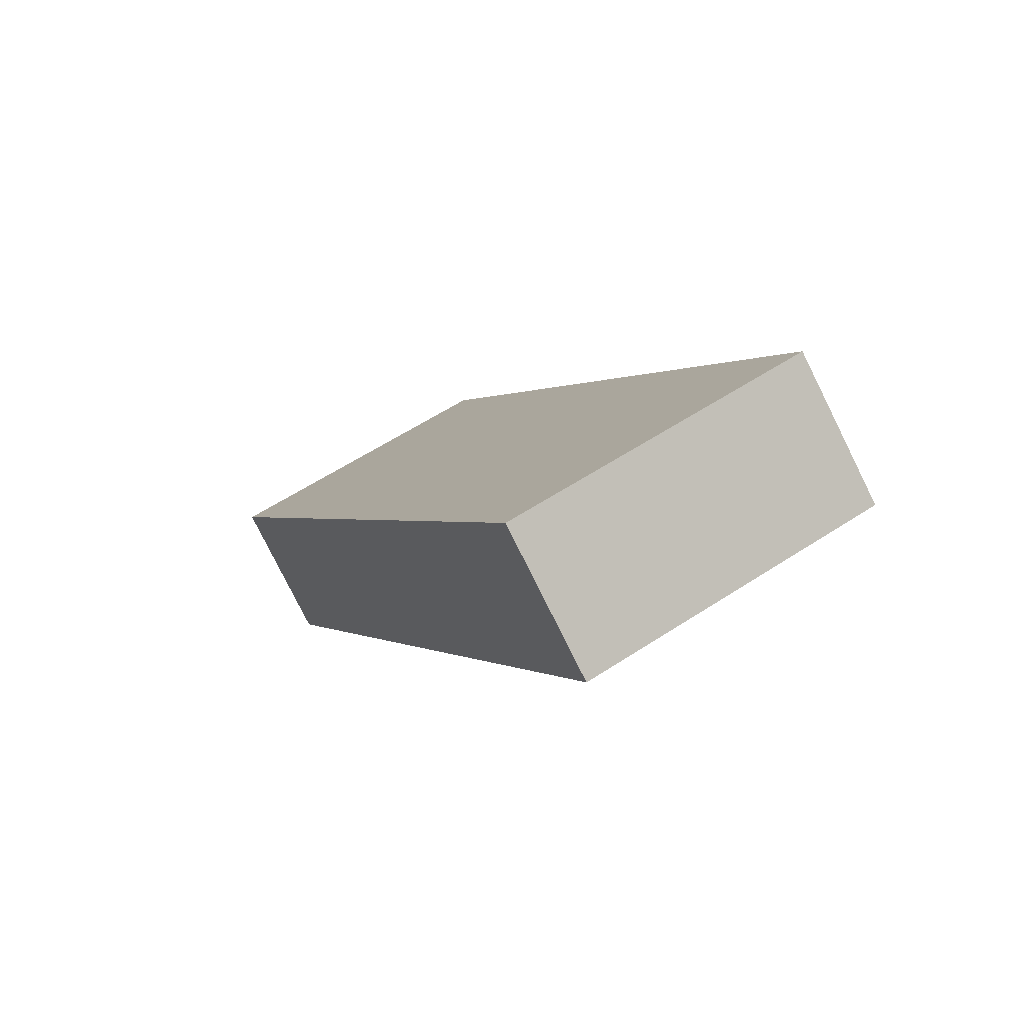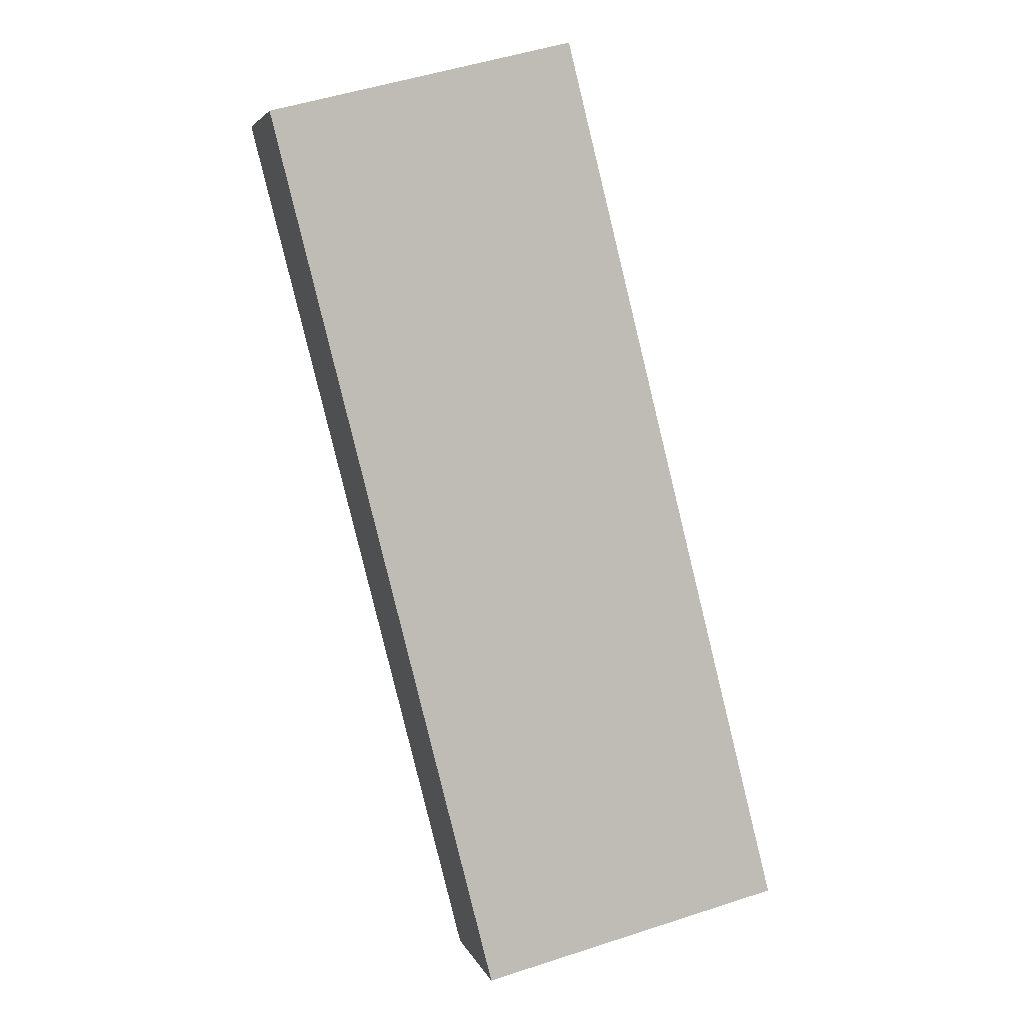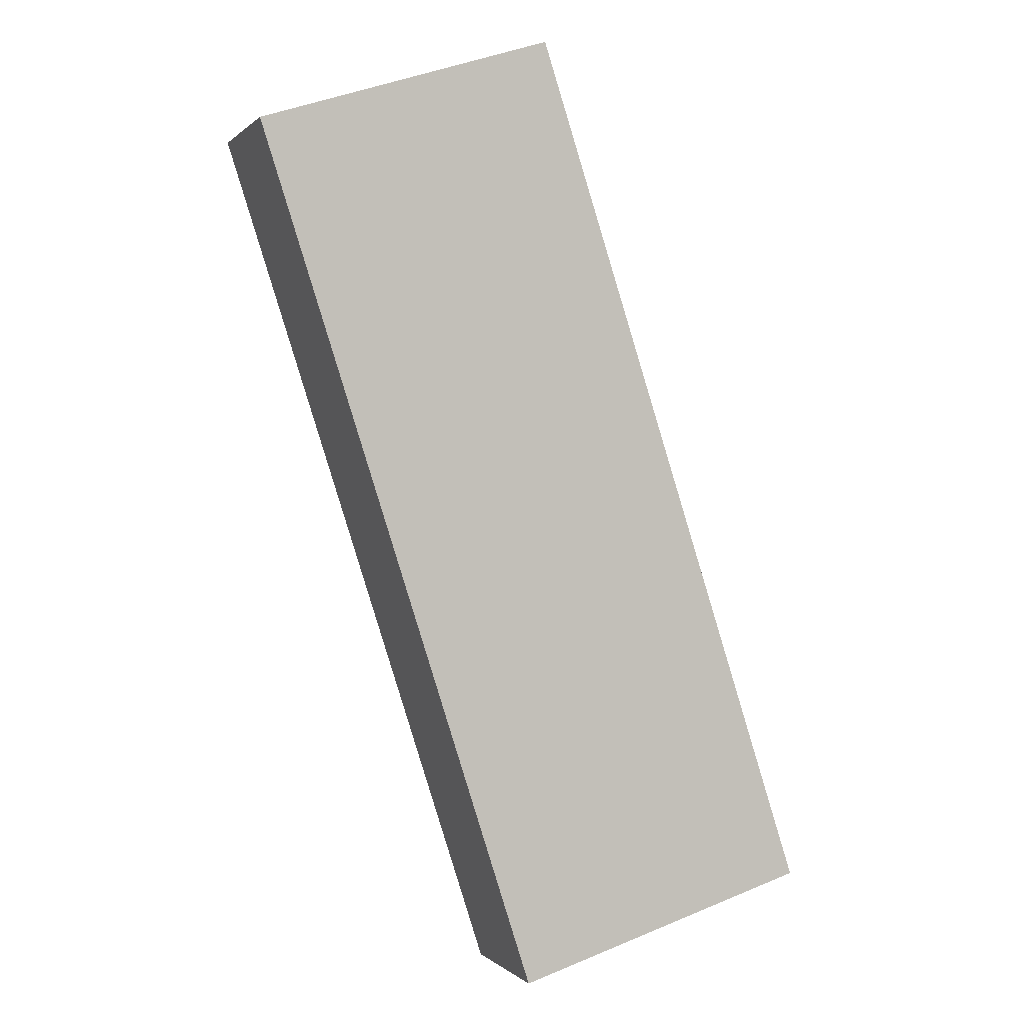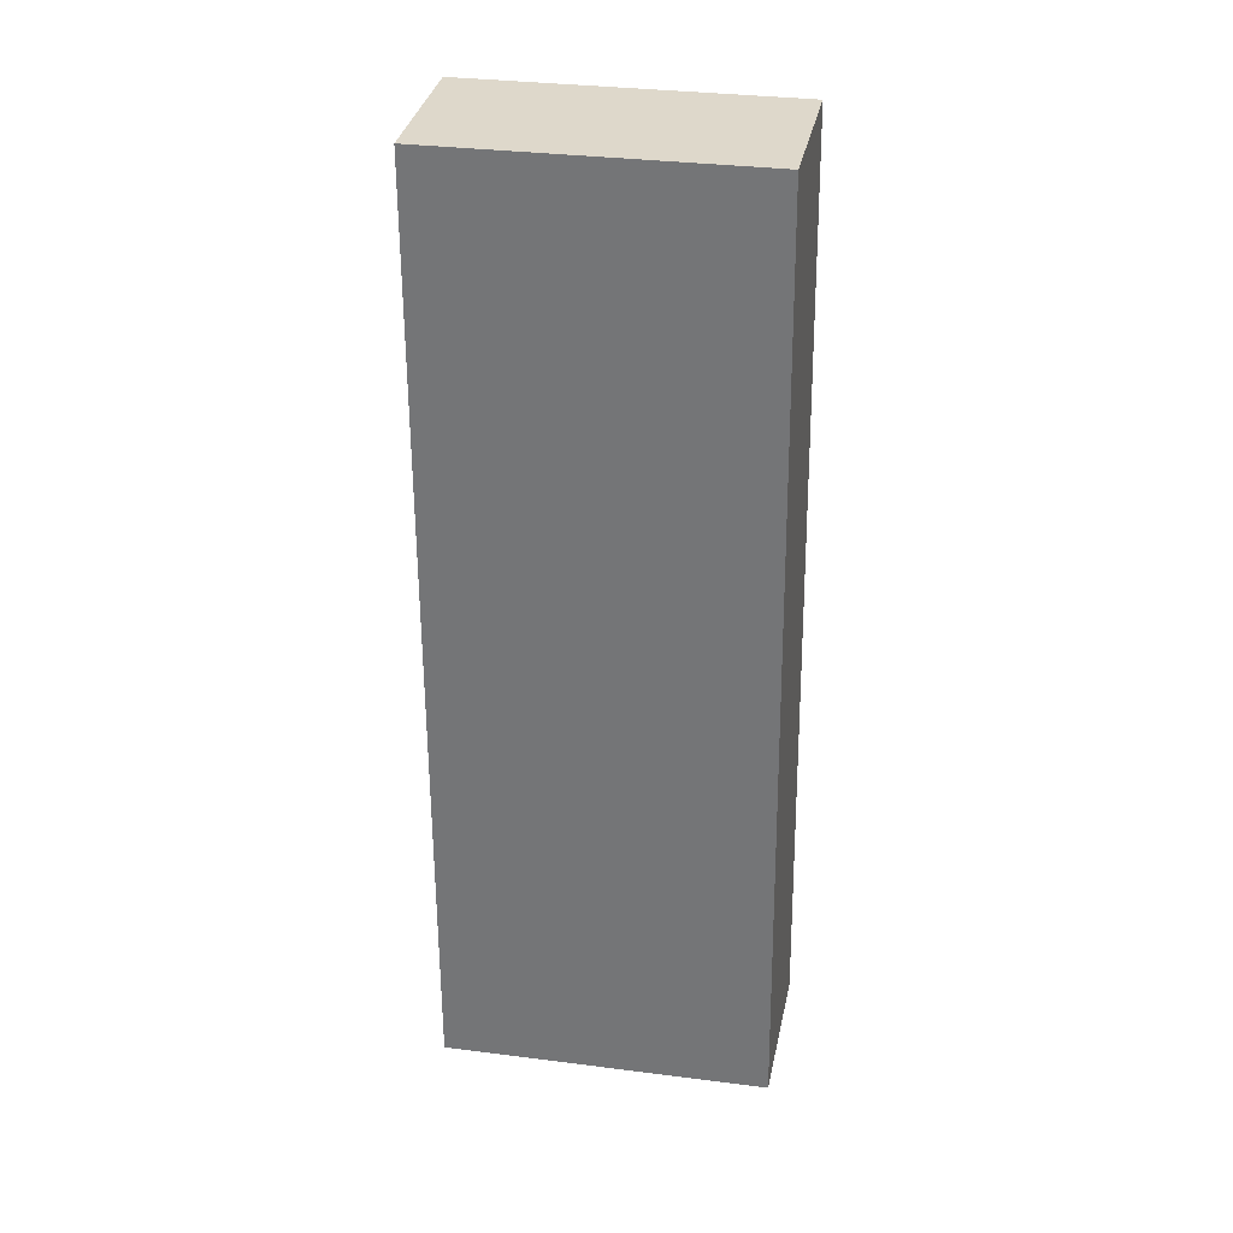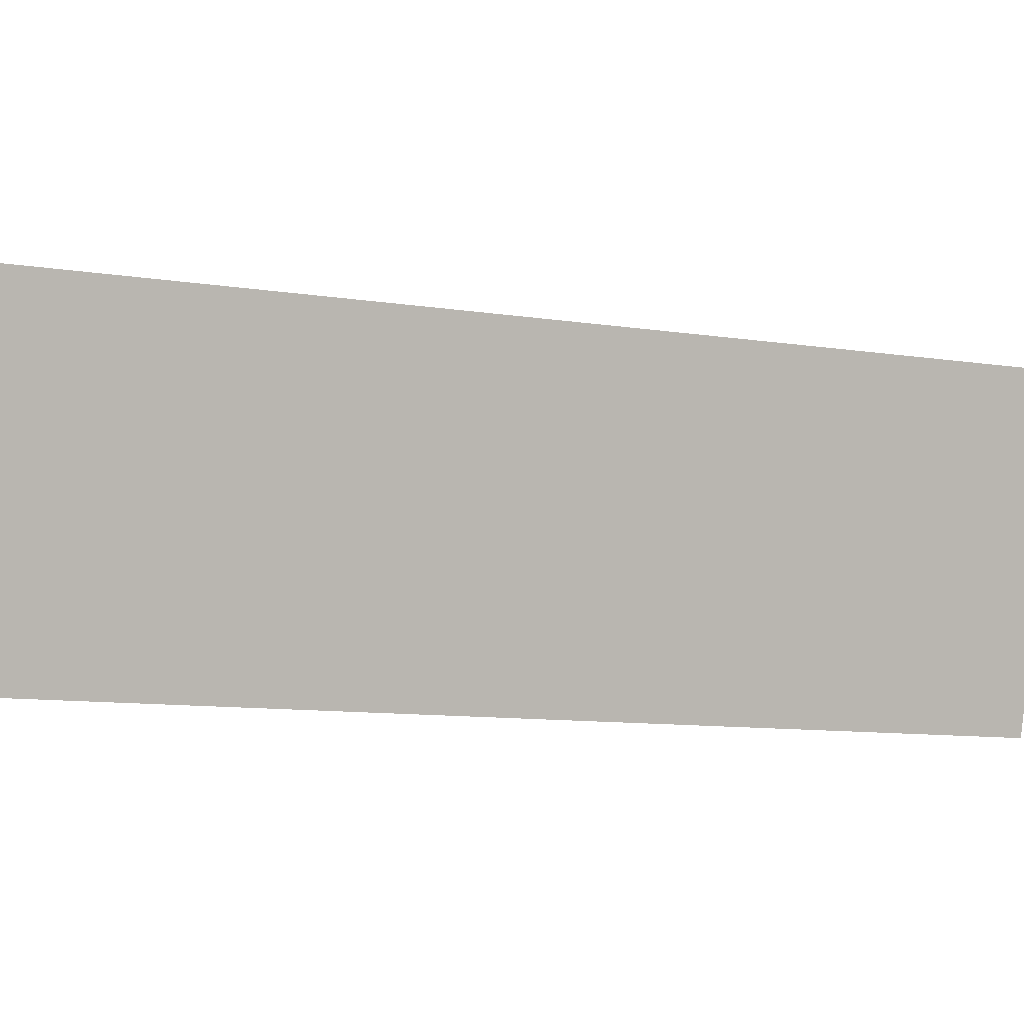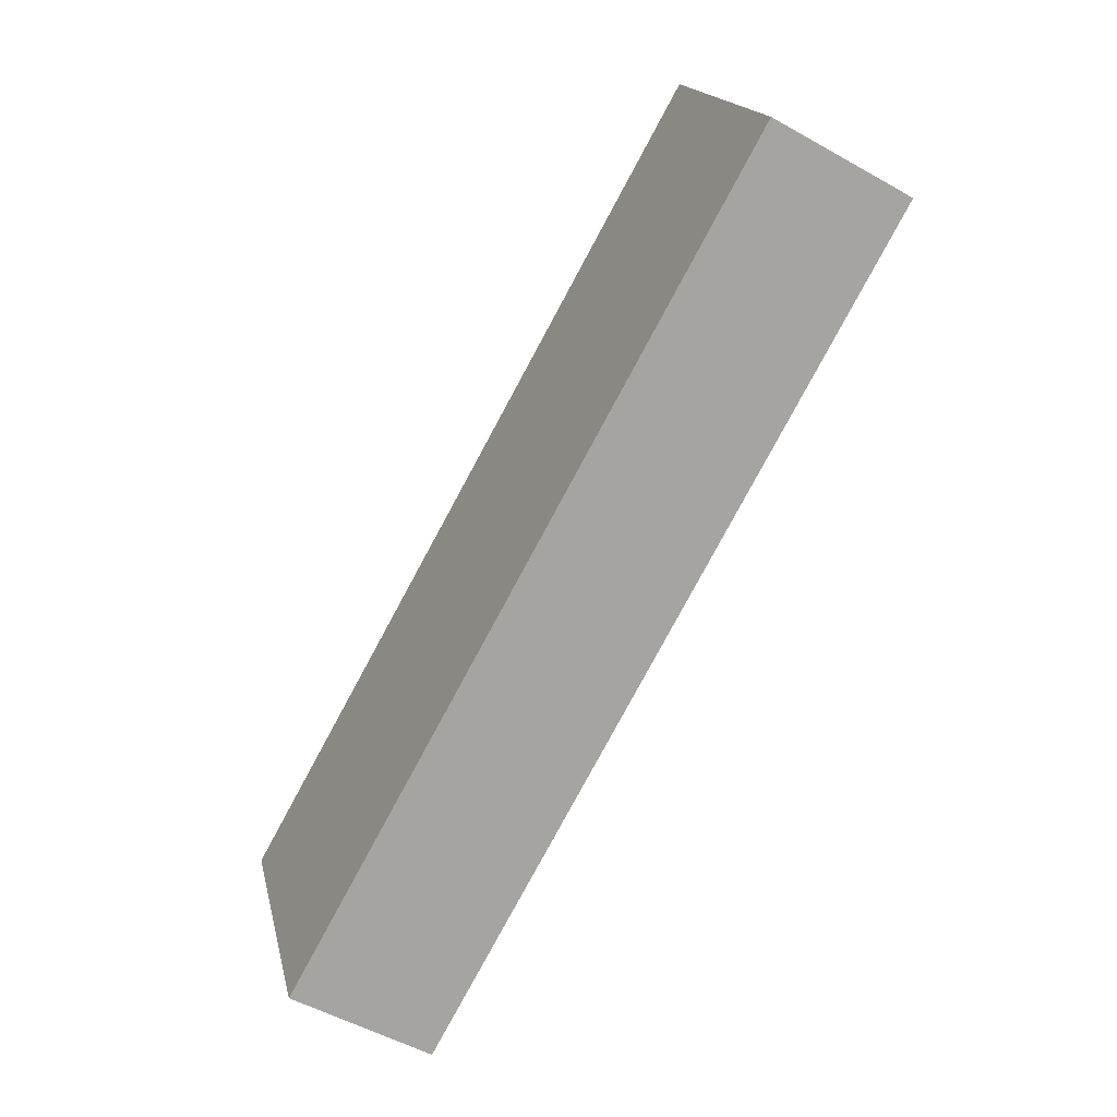
<metadata>
{"format":"obj","ext":"obj","renderer":"f3d","projection":"perspective","resolution":1024,"background":"white","views":[{"elev":66.8,"azim":-121.0,"up":"+Y"},{"elev":35.4,"azim":74.1,"up":"+Y"},{"elev":32.0,"azim":67.2,"up":"+Y"},{"elev":1.1,"azim":-77.4,"up":"+Y"},{"elev":5.7,"azim":-82.8,"up":"+Z"},{"elev":22.2,"azim":171.2,"up":"+Y"}]}
</metadata>
<code>
g default
v 1.847 5.691 0.5929
v 3.781 2.341 0.187
v 2.408 6.015 0.5929
v 4.342 2.665 0.187
v 2.338 6.135 -0.7332
v 4.272 2.786 -1.139
v 1.777 5.811 -0.7332
v 3.711 2.462 -1.139
g Bear_Walk_kakidashi:pCube5 Bear_Walk_kakidashi:pCube2
f 1 2 4 3
f 3 4 6 5
f 5 6 8 7
f 7 8 2 1
f 2 8 6 4
f 7 1 3 5

</code>
